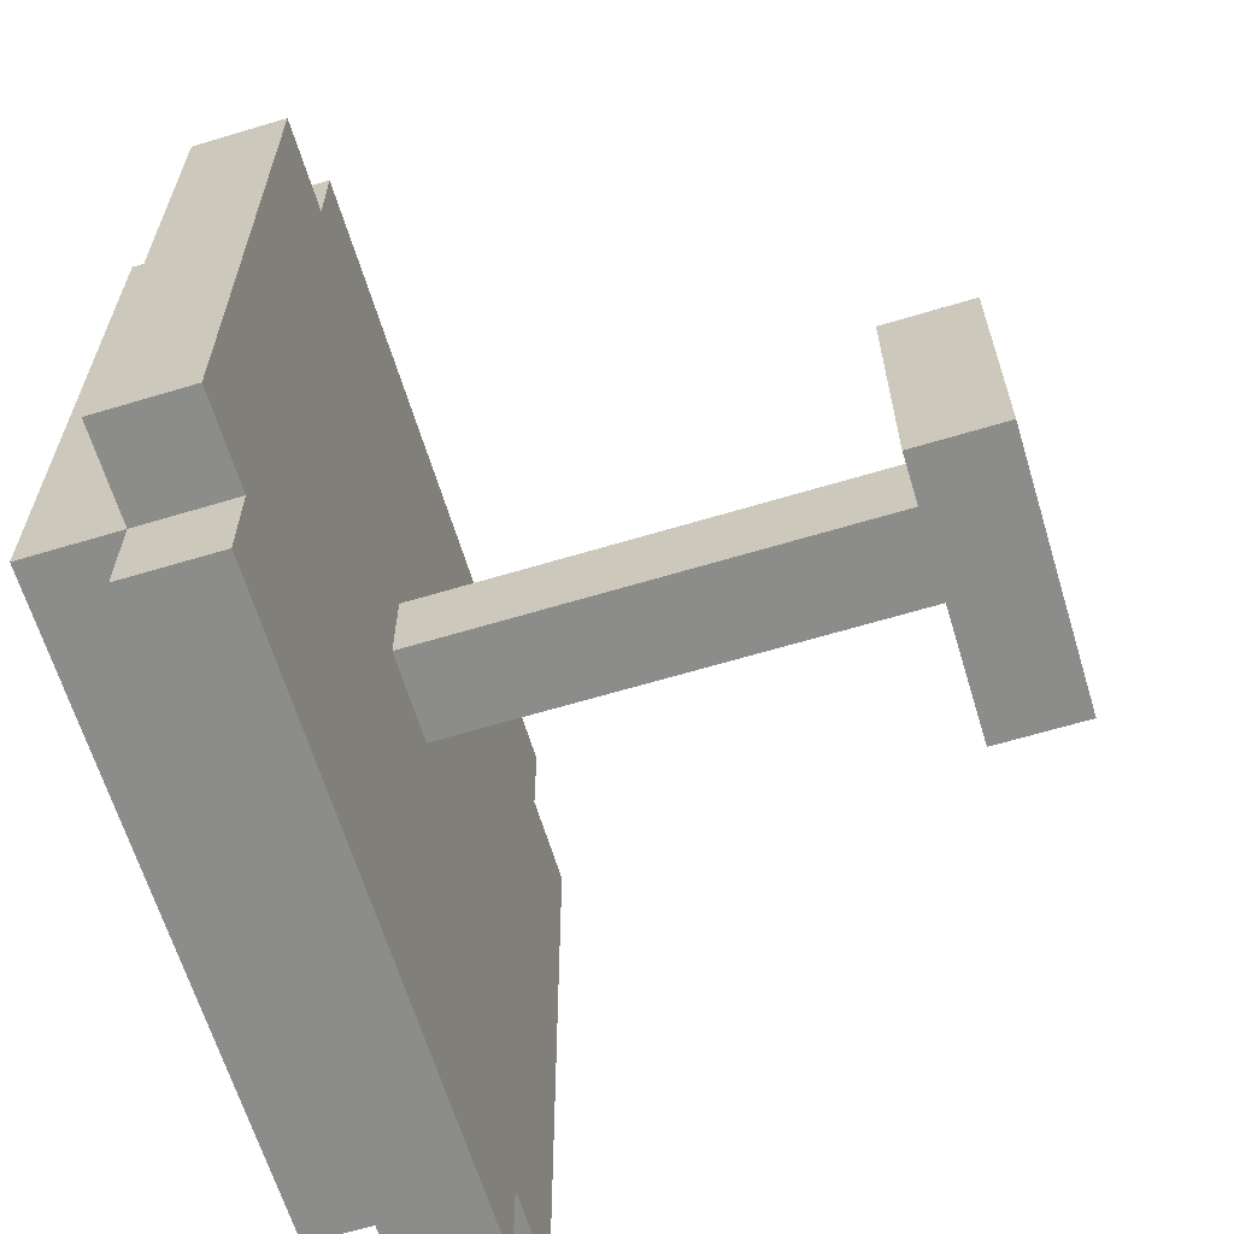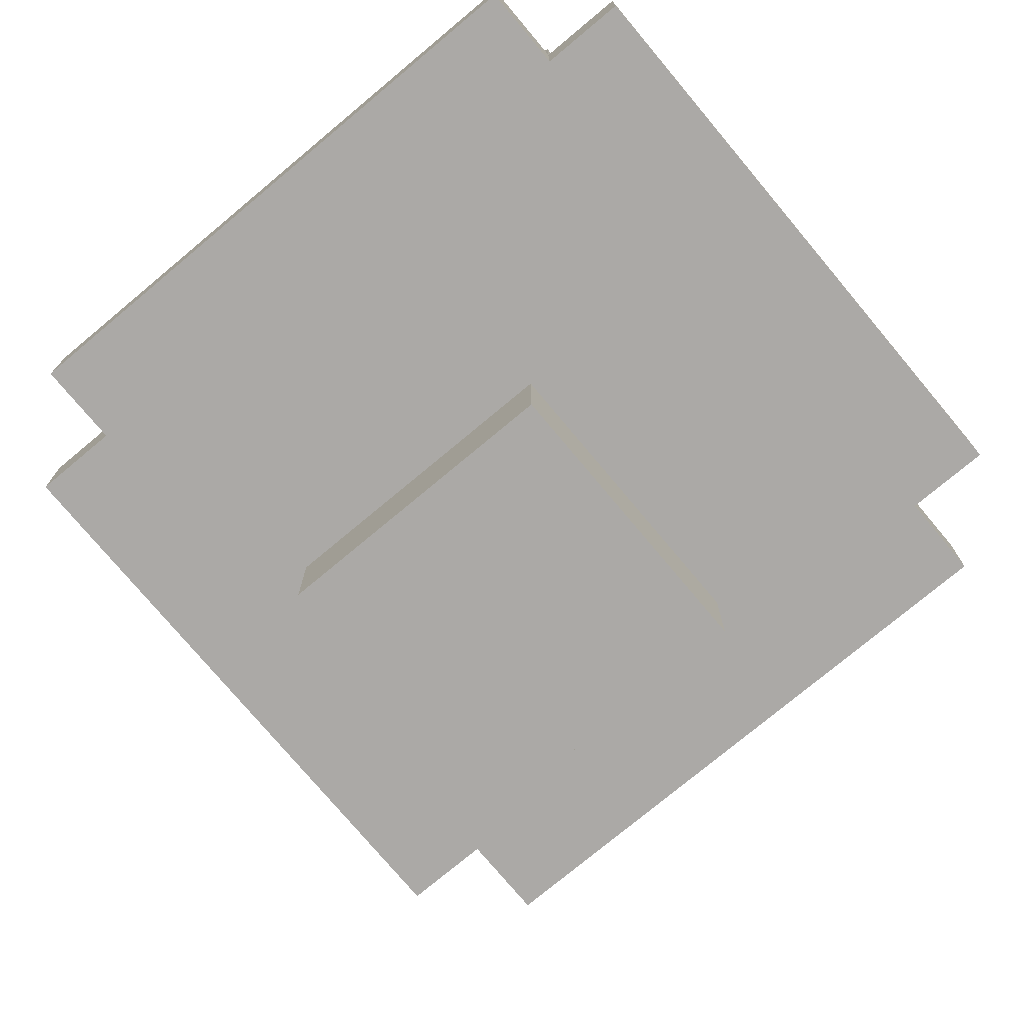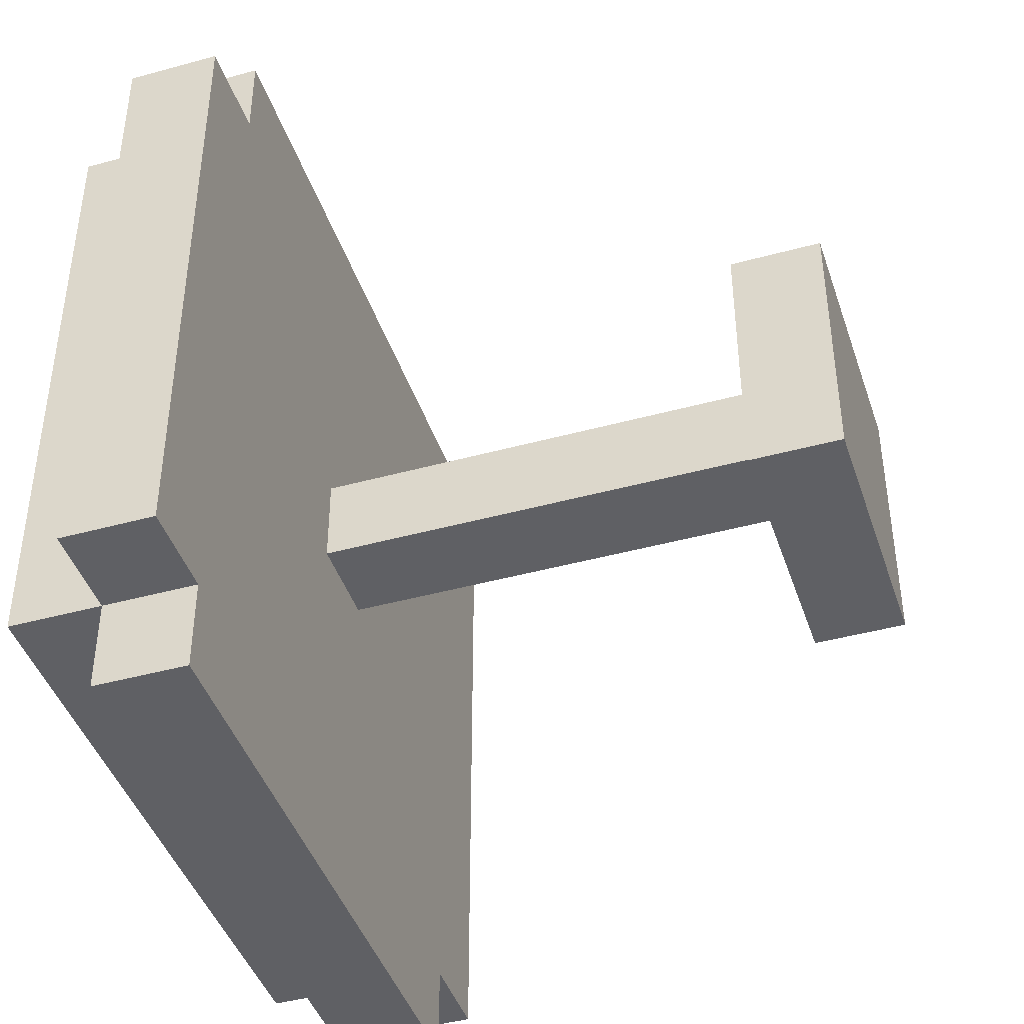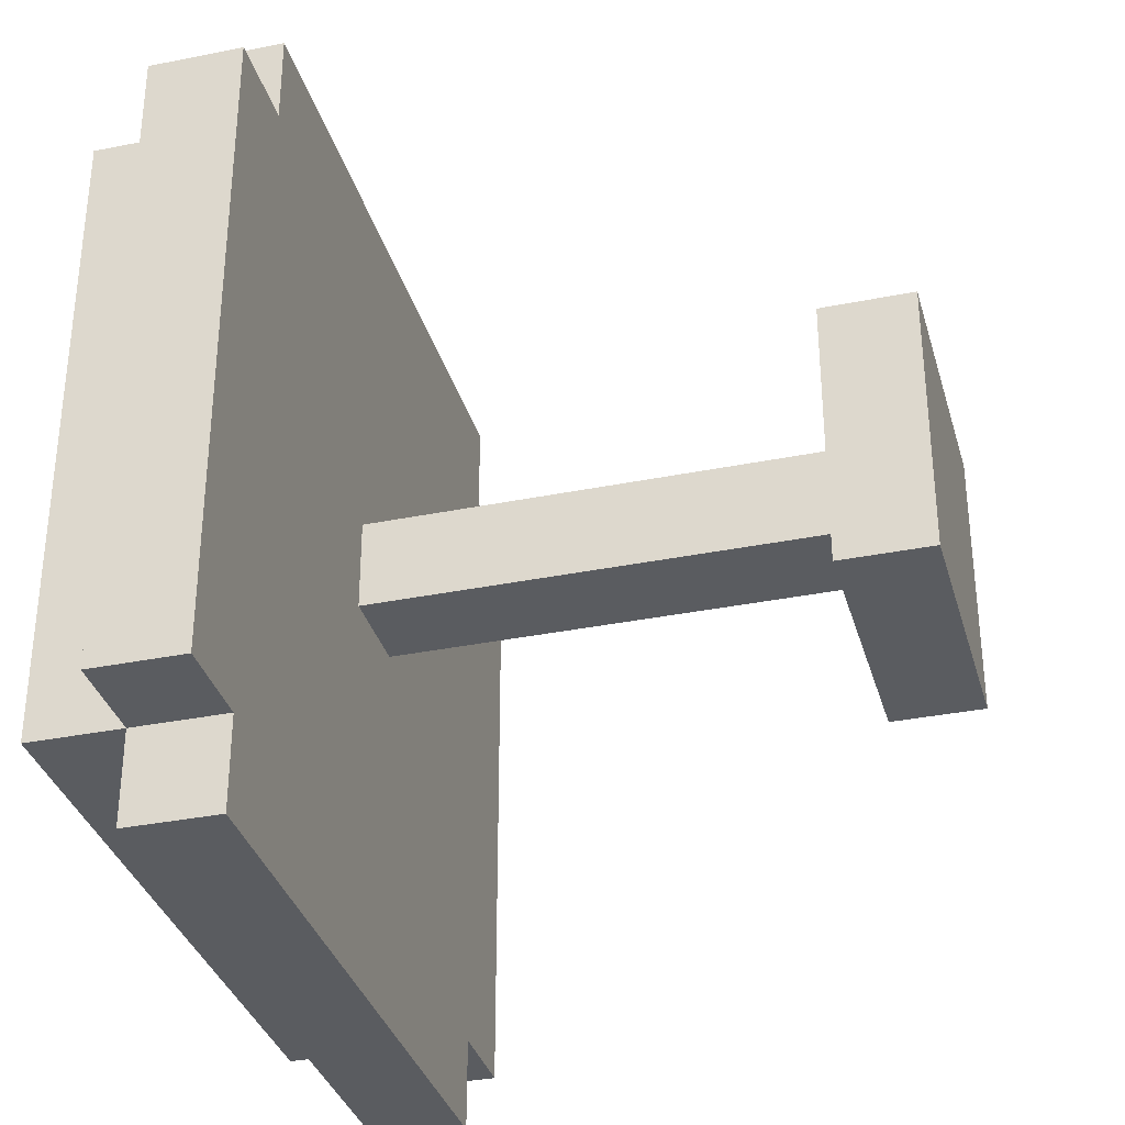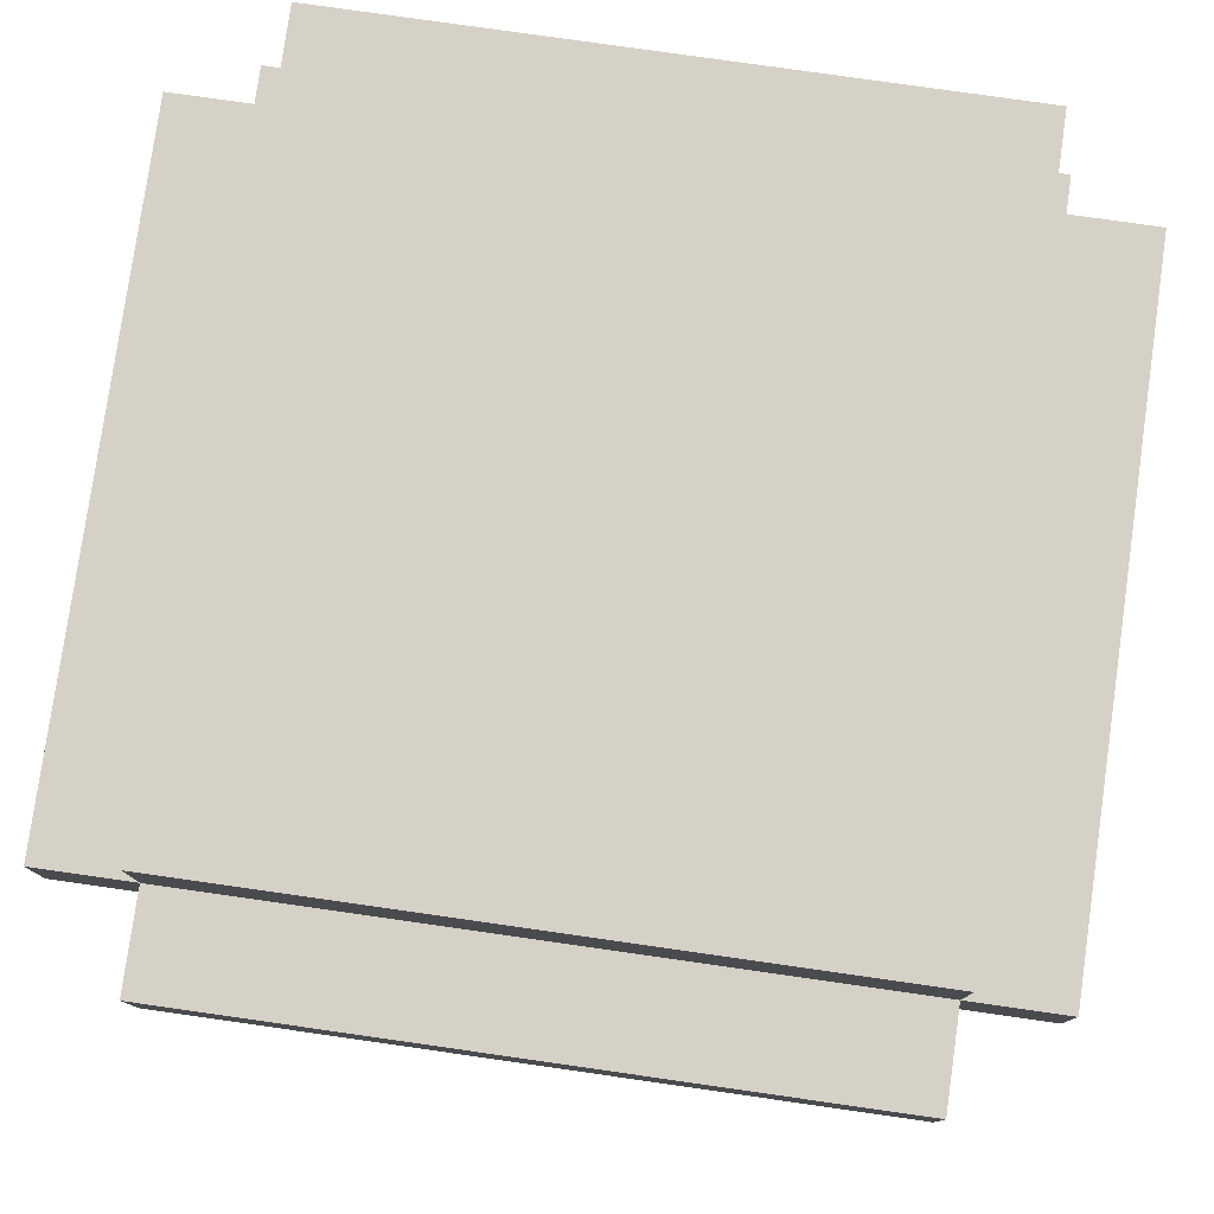
<metadata>
{"format":"obj","ext":"obj","renderer":"f3d","projection":"perspective","resolution":1024,"background":"white","views":[{"elev":-64.1,"azim":-73.1,"up":"+Z"},{"elev":-75.5,"azim":-50.1,"up":"+Y"},{"elev":-43.3,"azim":-72.0,"up":"+Z"},{"elev":-34.1,"azim":-74.7,"up":"+Z"},{"elev":78.9,"azim":98.1,"up":"+Y"}]}
</metadata>
<code>
o
v -10.5 0.6 4.9
v -10.5 0.6 4.8
v -10.5 0.6 4.7
v -10.5 0.6 4.4
v -10.5 0.6 4.3
v -10.5 0.6 4.2
v -10.5 0.7 4.9
v -10.5 0.7 4.8
v -10.5 0.7 4.7
v -10.5 0.7 4.4
v -10.5 0.7 4.3
v -10.5 0.7 4.2
v -10.4 0.6 5
v -10.4 0.6 4.9
v -10.4 0.6 4.2
v -10.4 0.6 4.1
v -10.4 0.7 5
v -10.4 0.7 4.9
v -10.4 0.7 4.8
v -10.4 0.7 4.7
v -10.4 0.7 4.4
v -10.4 0.7 4.3
v -10.4 0.7 4.2
v -10.4 0.7 4.1
v -10.4 0.8 4.9
v -10.4 0.8 4.8
v -10.4 0.8 4.7
v -10.4 0.8 4.4
v -10.4 0.8 4.3
v -10.4 0.8 4.2
v -10.2 0 4.7
v -10.2 0 4.6
v -10.2 0 4.5
v -10.2 0 4.4
v -10.2 0.1 4.7
v -10.2 0.1 4.6
v -10.2 0.1 4.5
v -10.2 0.1 4.4
v -10.1 0.1 4.6
v -10.1 0.1 4.5
v -10.1 0.6 4.6
v -10.1 0.6 4.5
v -10 0.1 4.6
v -10 0.1 4.5
v -10 0.6 4.6
v -10 0.6 4.5
v -9.9 0 4.7
v -9.9 0 4.6
v -9.9 0 4.5
v -9.9 0 4.4
v -9.9 0.1 4.7
v -9.9 0.1 4.6
v -9.9 0.1 4.5
v -9.9 0.1 4.4
v -9.7 0.6 5
v -9.7 0.6 4.9
v -9.7 0.6 4.2
v -9.7 0.6 4.1
v -9.7 0.7 5
v -9.7 0.7 4.9
v -9.7 0.7 4.8
v -9.7 0.7 4.7
v -9.7 0.7 4.4
v -9.7 0.7 4.3
v -9.7 0.7 4.2
v -9.7 0.7 4.1
v -9.7 0.8 4.9
v -9.7 0.8 4.8
v -9.7 0.8 4.7
v -9.7 0.8 4.4
v -9.7 0.8 4.3
v -9.7 0.8 4.2
v -9.6 0.6 4.9
v -9.6 0.6 4.8
v -9.6 0.6 4.7
v -9.6 0.6 4.4
v -9.6 0.6 4.3
v -9.6 0.6 4.2
v -9.6 0.7 4.9
v -9.6 0.7 4.8
v -9.6 0.7 4.7
v -9.6 0.7 4.4
v -9.6 0.7 4.3
v -9.6 0.7 4.2
v -10.4 0.6 5
v -10.4 0.7 5
v -10.3 0.6 5
v -10.3 0.7 5
v -10.2 0.6 5
v -10.2 0.7 5
v -9.9 0.6 5
v -9.9 0.7 5
v -9.8 0.6 5
v -9.8 0.7 5
v -9.7 0.6 5
v -9.7 0.7 5
v -10.5 0.6 4.9
v -10.5 0.7 4.9
v -10.4 0.6 4.9
v -10.4 0.7 4.9
v -10.4 0.8 4.9
v -10.3 0.7 4.9
v -10.3 0.8 4.9
v -10.2 0.7 4.9
v -10.2 0.8 4.9
v -9.9 0.7 4.9
v -9.9 0.8 4.9
v -9.8 0.7 4.9
v -9.8 0.8 4.9
v -9.7 0.6 4.9
v -9.7 0.7 4.9
v -9.7 0.8 4.9
v -9.6 0.6 4.9
v -9.6 0.7 4.9
v -10.2 0 4.7
v -10.2 0.1 4.7
v -10.1 0 4.7
v -10.1 0.1 4.7
v -10 0 4.7
v -10 0.1 4.7
v -9.9 0 4.7
v -9.9 0.1 4.7
v -10.1 0.1 4.6
v -10.1 0.6 4.6
v -10 0.1 4.6
v -10 0.6 4.6
v -10.1 0.1 4.5
v -10.1 0.6 4.5
v -10 0.1 4.5
v -10 0.6 4.5
v -10.2 0 4.4
v -10.2 0.1 4.4
v -10.1 0 4.4
v -10.1 0.1 4.4
v -10 0 4.4
v -10 0.1 4.4
v -9.9 0 4.4
v -9.9 0.1 4.4
v -10.5 0.6 4.2
v -10.5 0.7 4.2
v -10.4 0.6 4.2
v -10.4 0.7 4.2
v -10.4 0.8 4.2
v -10.3 0.7 4.2
v -10.3 0.8 4.2
v -10.2 0.7 4.2
v -10.2 0.8 4.2
v -9.9 0.7 4.2
v -9.9 0.8 4.2
v -9.8 0.7 4.2
v -9.8 0.8 4.2
v -9.7 0.6 4.2
v -9.7 0.7 4.2
v -9.7 0.8 4.2
v -9.6 0.6 4.2
v -9.6 0.7 4.2
v -10.4 0.6 4.1
v -10.4 0.7 4.1
v -10.3 0.6 4.1
v -10.3 0.7 4.1
v -10.2 0.6 4.1
v -10.2 0.7 4.1
v -9.9 0.6 4.1
v -9.9 0.7 4.1
v -9.8 0.6 4.1
v -9.8 0.7 4.1
v -9.7 0.6 4.1
v -9.7 0.7 4.1
v -10.2 0 4.7
v -10.1 0 4.7
v -10 0 4.7
v -9.9 0 4.7
v -10.2 0 4.6
v -10.1 0 4.6
v -10 0 4.6
v -9.9 0 4.6
v -10.2 0 4.5
v -10.1 0 4.5
v -10 0 4.5
v -9.9 0 4.5
v -10.2 0 4.4
v -10.1 0 4.4
v -10 0 4.4
v -9.9 0 4.4
v -10.4 0.6 5
v -10.3 0.6 5
v -10.2 0.6 5
v -9.9 0.6 5
v -9.8 0.6 5
v -9.7 0.6 5
v -10.5 0.6 4.9
v -10.4 0.6 4.9
v -10.3 0.6 4.9
v -10.2 0.6 4.9
v -9.9 0.6 4.9
v -9.8 0.6 4.9
v -9.7 0.6 4.9
v -9.6 0.6 4.9
v -10.5 0.6 4.8
v -10.4 0.6 4.8
v -9.7 0.6 4.8
v -9.6 0.6 4.8
v -10.5 0.6 4.7
v -10.4 0.6 4.7
v -9.7 0.6 4.7
v -9.6 0.6 4.7
v -10.1 0.6 4.6
v -10 0.6 4.6
v -10.1 0.6 4.5
v -10 0.6 4.5
v -10.5 0.6 4.4
v -10.4 0.6 4.4
v -9.7 0.6 4.4
v -9.6 0.6 4.4
v -10.5 0.6 4.3
v -10.4 0.6 4.3
v -9.7 0.6 4.3
v -9.6 0.6 4.3
v -10.5 0.6 4.2
v -10.4 0.6 4.2
v -10.3 0.6 4.2
v -10.2 0.6 4.2
v -9.9 0.6 4.2
v -9.8 0.6 4.2
v -9.7 0.6 4.2
v -9.6 0.6 4.2
v -10.4 0.6 4.1
v -10.3 0.6 4.1
v -10.2 0.6 4.1
v -9.9 0.6 4.1
v -9.8 0.6 4.1
v -9.7 0.6 4.1
v -10.2 0.1 4.7
v -10.1 0.1 4.7
v -10 0.1 4.7
v -9.9 0.1 4.7
v -10.2 0.1 4.6
v -10.1 0.1 4.6
v -10 0.1 4.6
v -9.9 0.1 4.6
v -10.2 0.1 4.5
v -10.1 0.1 4.5
v -10 0.1 4.5
v -9.9 0.1 4.5
v -10.2 0.1 4.4
v -10.1 0.1 4.4
v -10 0.1 4.4
v -9.9 0.1 4.4
v -10.4 0.7 5
v -10.3 0.7 5
v -10.2 0.7 5
v -9.9 0.7 5
v -9.8 0.7 5
v -9.7 0.7 5
v -10.5 0.7 4.9
v -10.4 0.7 4.9
v -10.3 0.7 4.9
v -10.2 0.7 4.9
v -9.9 0.7 4.9
v -9.8 0.7 4.9
v -9.7 0.7 4.9
v -9.6 0.7 4.9
v -10.5 0.7 4.8
v -10.4 0.7 4.8
v -9.7 0.7 4.8
v -9.6 0.7 4.8
v -10.5 0.7 4.7
v -10.4 0.7 4.7
v -9.7 0.7 4.7
v -9.6 0.7 4.7
v -10.5 0.7 4.4
v -10.4 0.7 4.4
v -9.7 0.7 4.4
v -9.6 0.7 4.4
v -10.5 0.7 4.3
v -10.4 0.7 4.3
v -9.7 0.7 4.3
v -9.6 0.7 4.3
v -10.5 0.7 4.2
v -10.4 0.7 4.2
v -10.3 0.7 4.2
v -10.2 0.7 4.2
v -9.9 0.7 4.2
v -9.8 0.7 4.2
v -9.7 0.7 4.2
v -9.6 0.7 4.2
v -10.4 0.7 4.1
v -10.3 0.7 4.1
v -10.2 0.7 4.1
v -9.9 0.7 4.1
v -9.8 0.7 4.1
v -9.7 0.7 4.1
v -10.4 0.8 4.9
v -10.3 0.8 4.9
v -10.2 0.8 4.9
v -9.9 0.8 4.9
v -9.8 0.8 4.9
v -9.7 0.8 4.9
v -10.4 0.8 4.8
v -10.3 0.8 4.8
v -10.2 0.8 4.8
v -9.9 0.8 4.8
v -9.8 0.8 4.8
v -9.7 0.8 4.8
v -10.4 0.8 4.7
v -10.3 0.8 4.7
v -9.8 0.8 4.7
v -9.7 0.8 4.7
v -10.4 0.8 4.4
v -10.3 0.8 4.4
v -9.8 0.8 4.4
v -9.7 0.8 4.4
v -10.4 0.8 4.3
v -10.3 0.8 4.3
v -10.2 0.8 4.3
v -9.9 0.8 4.3
v -9.8 0.8 4.3
v -9.7 0.8 4.3
v -10.4 0.8 4.2
v -10.3 0.8 4.2
v -10.2 0.8 4.2
v -9.9 0.8 4.2
v -9.8 0.8 4.2
v -9.7 0.8 4.2
f 7 2 1
f 8 3 2
f 8 2 7
f 9 4 3
f 9 3 8
f 10 5 4
f 10 4 9
f 11 6 5
f 11 5 10
f 12 6 11
f 17 14 13
f 18 14 17
f 23 16 15
f 24 16 23
f 25 19 18
f 26 20 19
f 26 19 25
f 27 21 20
f 27 20 26
f 28 22 21
f 28 21 27
f 29 23 22
f 29 22 28
f 30 23 29
f 35 32 31
f 36 33 32
f 36 32 35
f 37 34 33
f 37 33 36
f 38 34 37
f 41 40 39
f 42 40 41
f 43 44 45
f 45 44 46
f 47 48 51
f 48 49 52
f 51 48 52
f 49 50 53
f 52 49 53
f 53 50 54
f 55 56 59
f 59 56 60
f 57 58 65
f 65 58 66
f 60 61 67
f 61 62 68
f 67 61 68
f 62 63 69
f 68 62 69
f 63 64 70
f 69 63 70
f 64 65 71
f 70 64 71
f 71 65 72
f 73 74 79
f 74 75 80
f 79 74 80
f 75 76 81
f 80 75 81
f 76 77 82
f 81 76 82
f 77 78 83
f 82 77 83
f 83 78 84
f 87 86 85
f 88 86 87
f 89 88 87
f 90 88 89
f 91 90 89
f 92 90 91
f 93 92 91
f 94 92 93
f 95 94 93
f 96 94 95
f 99 98 97
f 100 98 99
f 102 101 100
f 103 101 102
f 104 103 102
f 105 103 104
f 106 105 104
f 107 105 106
f 108 107 106
f 109 107 108
f 111 109 108
f 112 109 111
f 113 111 110
f 114 111 113
f 117 116 115
f 118 116 117
f 119 118 117
f 120 118 119
f 121 120 119
f 122 120 121
f 125 124 123
f 126 124 125
f 127 128 129
f 129 128 130
f 131 132 133
f 133 132 134
f 133 134 135
f 135 134 136
f 135 136 137
f 137 136 138
f 139 140 141
f 141 140 142
f 142 143 144
f 144 143 145
f 144 145 146
f 146 145 147
f 146 147 148
f 148 147 149
f 148 149 150
f 150 149 151
f 150 151 153
f 153 151 154
f 152 153 155
f 155 153 156
f 157 158 159
f 159 158 160
f 159 160 161
f 161 160 162
f 161 162 163
f 163 162 164
f 163 164 165
f 165 164 166
f 165 166 167
f 167 166 168
f 173 170 169
f 174 171 170
f 174 170 173
f 175 172 171
f 175 171 174
f 176 172 175
f 177 174 173
f 177 175 174
f 177 176 175
f 178 176 177
f 179 176 178
f 180 176 179
f 181 178 177
f 182 179 178
f 182 178 181
f 183 180 179
f 183 179 182
f 184 180 183
f 192 186 185
f 193 187 186
f 193 186 192
f 194 188 187
f 194 187 193
f 195 189 188
f 195 188 194
f 196 190 189
f 196 189 195
f 197 190 196
f 199 195 194
f 199 198 197
f 199 197 196
f 199 196 195
f 199 192 191
f 199 194 193
f 199 193 192
f 200 198 199
f 201 198 200
f 202 198 201
f 203 200 199
f 204 201 200
f 204 200 203
f 205 202 201
f 205 201 204
f 206 202 205
f 207 205 204
f 208 205 207
f 209 207 204
f 210 205 208
f 211 204 203
f 212 210 209
f 212 204 211
f 212 209 204
f 213 206 205
f 213 210 212
f 213 205 210
f 214 206 213
f 215 212 211
f 216 213 212
f 216 212 215
f 217 214 213
f 217 213 216
f 218 214 217
f 219 216 215
f 219 217 216
f 219 218 217
f 220 218 219
f 221 218 220
f 222 218 221
f 223 218 222
f 224 218 223
f 225 218 224
f 226 218 225
f 227 221 220
f 228 222 221
f 228 221 227
f 229 223 222
f 229 222 228
f 230 224 223
f 230 223 229
f 231 225 224
f 231 224 230
f 232 225 231
f 233 234 237
f 234 235 238
f 237 234 238
f 235 236 239
f 238 235 239
f 239 236 240
f 237 238 241
f 241 238 242
f 239 240 243
f 243 240 244
f 241 242 245
f 242 243 246
f 245 242 246
f 243 244 247
f 246 243 247
f 247 244 248
f 249 250 256
f 250 251 257
f 256 250 257
f 251 252 258
f 257 251 258
f 252 253 259
f 258 252 259
f 253 254 260
f 259 253 260
f 260 254 261
f 255 256 263
f 263 256 264
f 261 262 265
f 265 262 266
f 263 264 267
f 267 264 268
f 265 266 269
f 269 266 270
f 267 268 271
f 271 268 272
f 269 270 273
f 273 270 274
f 271 272 275
f 275 272 276
f 273 274 277
f 277 274 278
f 275 276 279
f 279 276 280
f 277 278 285
f 285 278 286
f 280 281 287
f 281 282 288
f 287 281 288
f 282 283 289
f 288 282 289
f 283 284 290
f 289 283 290
f 284 285 291
f 290 284 291
f 291 285 292
f 293 294 299
f 294 295 300
f 299 294 300
f 295 296 301
f 300 295 301
f 296 297 302
f 301 296 302
f 297 298 303
f 302 297 303
f 303 298 304
f 299 300 305
f 301 302 306
f 305 300 306
f 300 301 306
f 302 303 306
f 303 304 307
f 306 303 307
f 307 304 308
f 305 306 309
f 306 307 309
f 307 308 309
f 309 308 310
f 310 308 311
f 311 308 312
f 309 310 313
f 310 311 314
f 313 310 314
f 314 311 315
f 315 311 316
f 311 312 317
f 316 311 317
f 317 312 318
f 313 314 319
f 314 315 320
f 319 314 320
f 315 316 321
f 320 315 321
f 316 317 322
f 321 316 322
f 317 318 323
f 322 317 323
f 323 318 324

</code>
